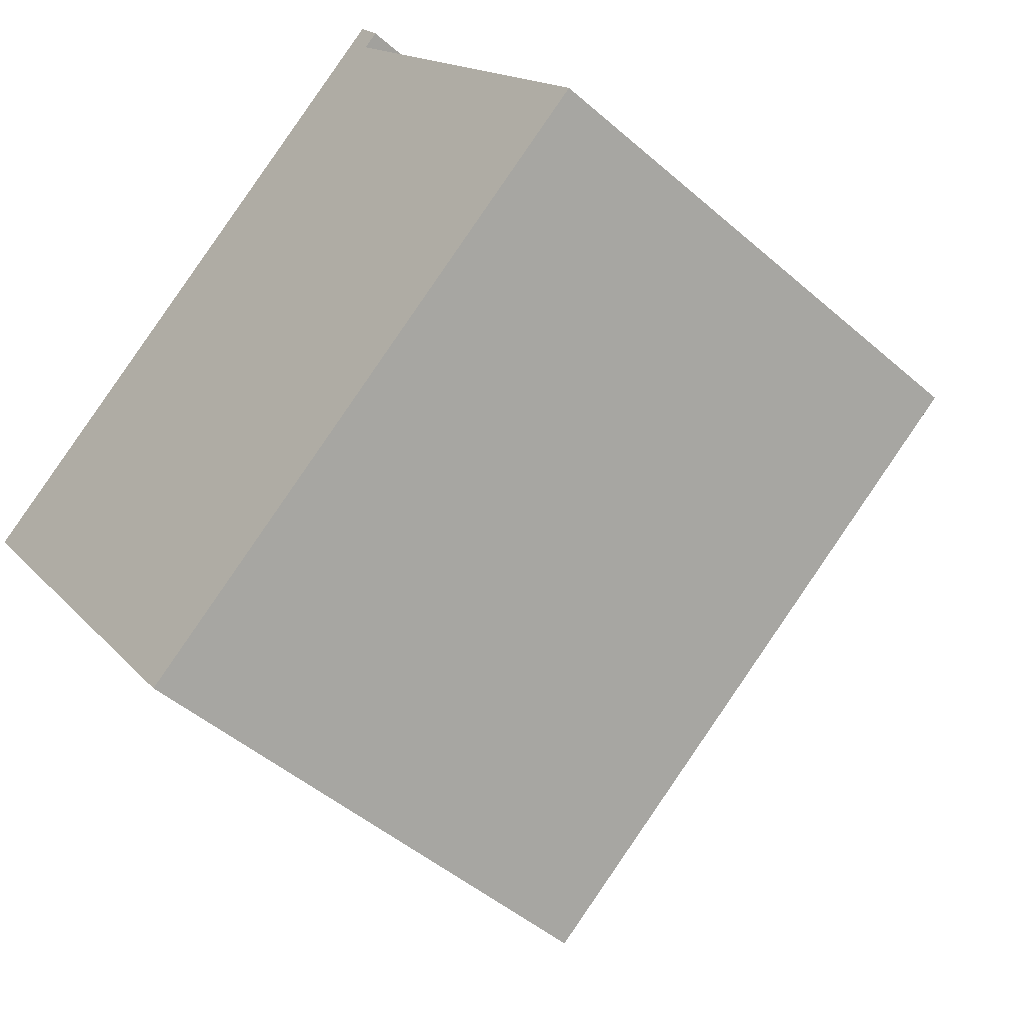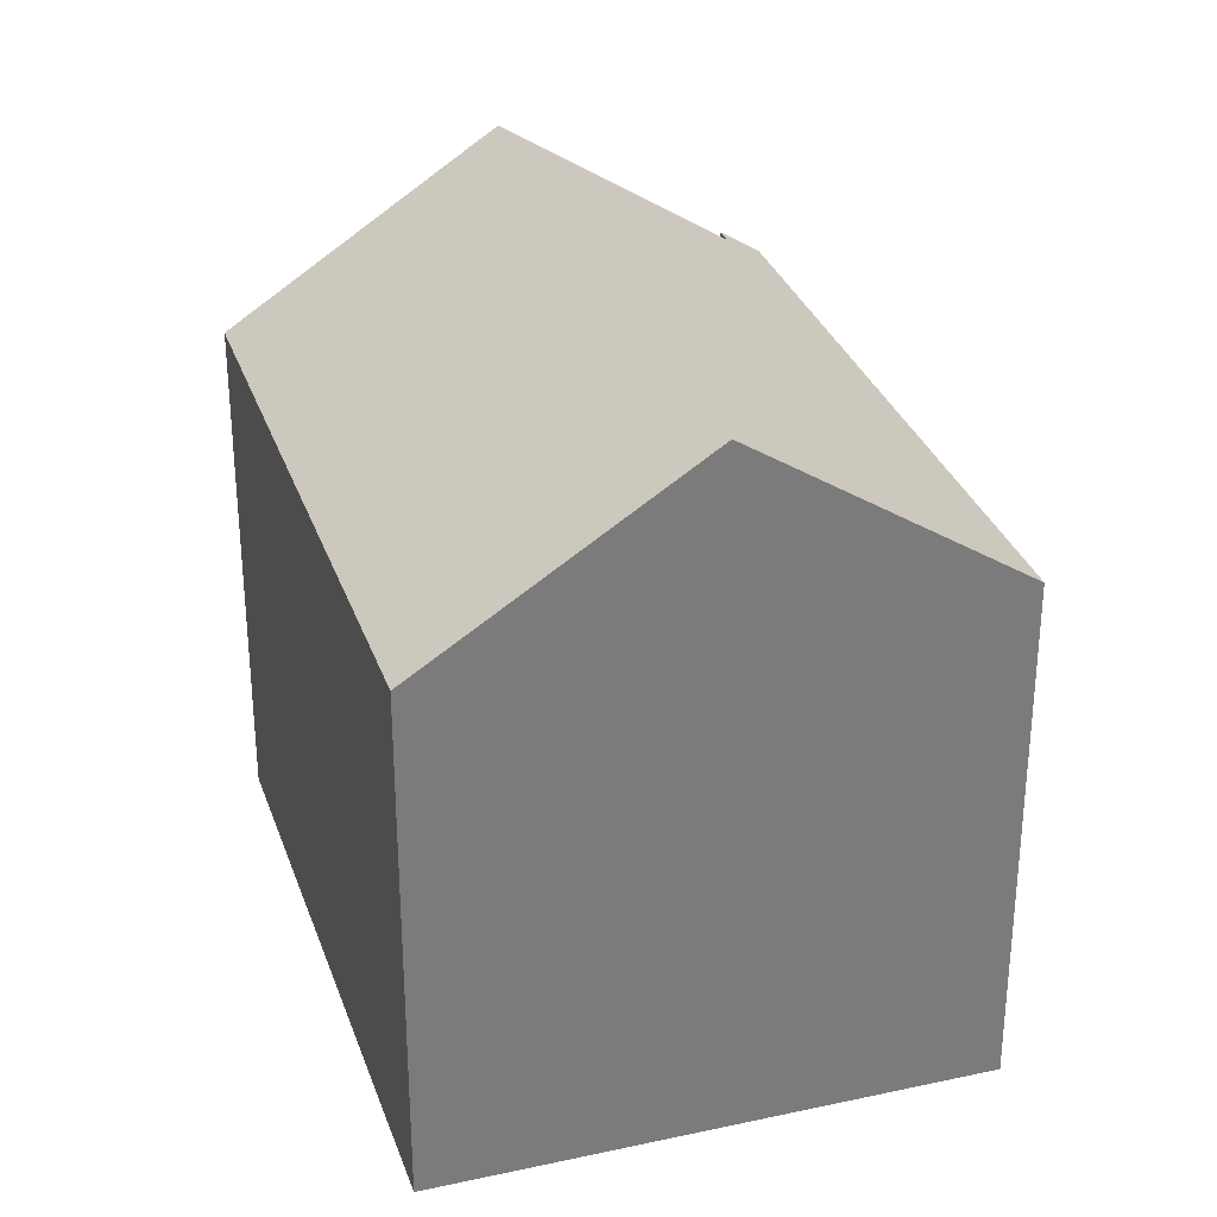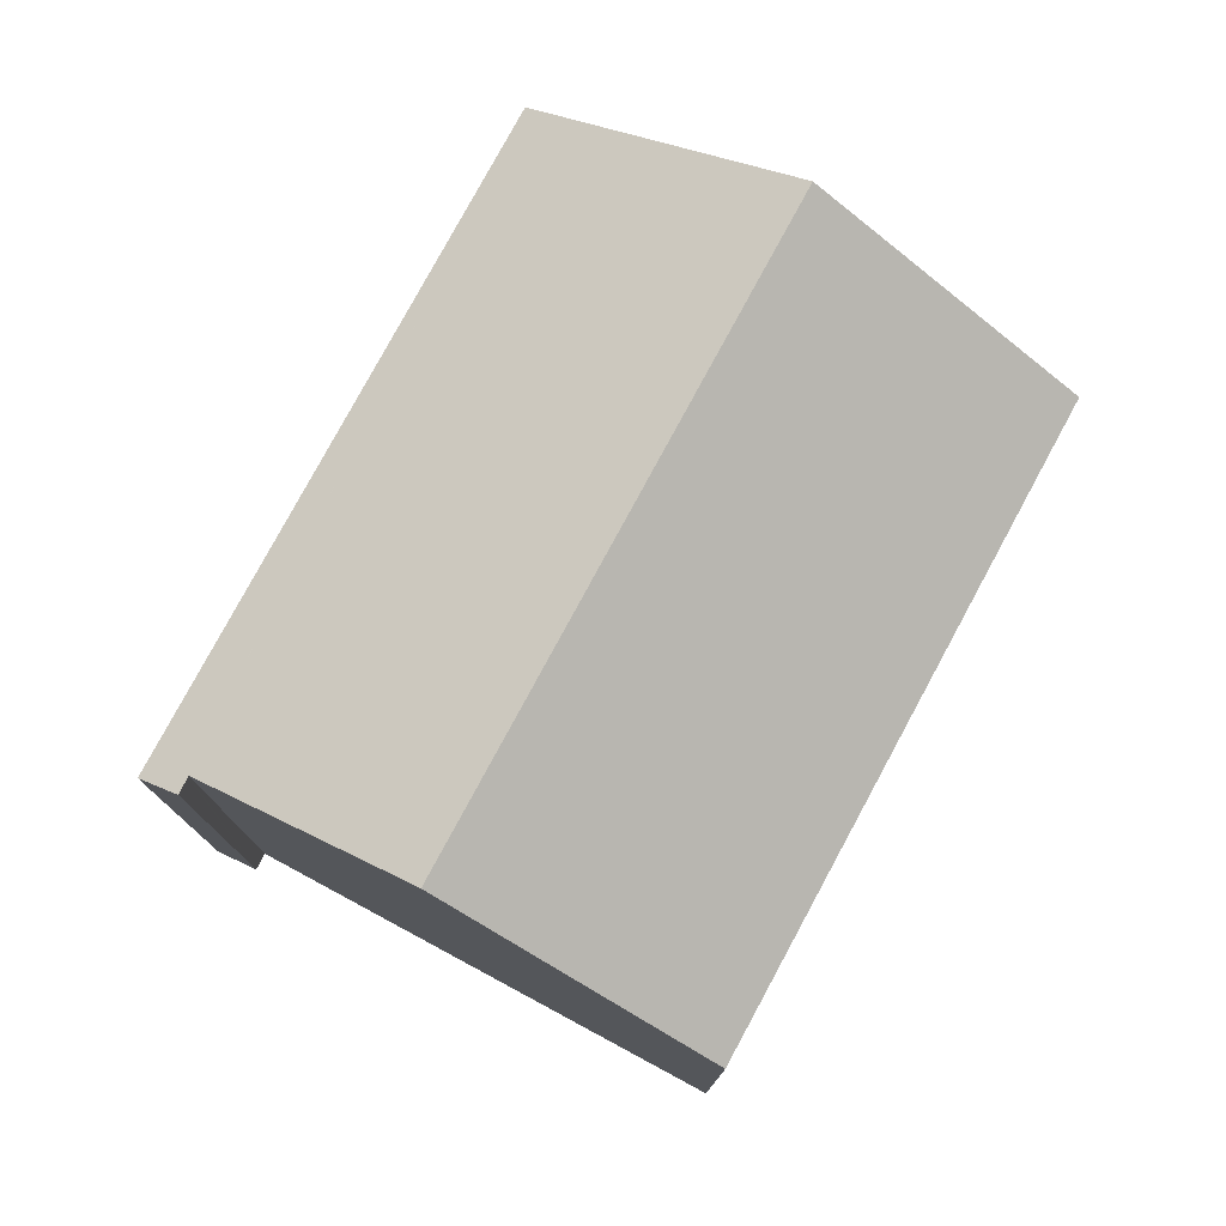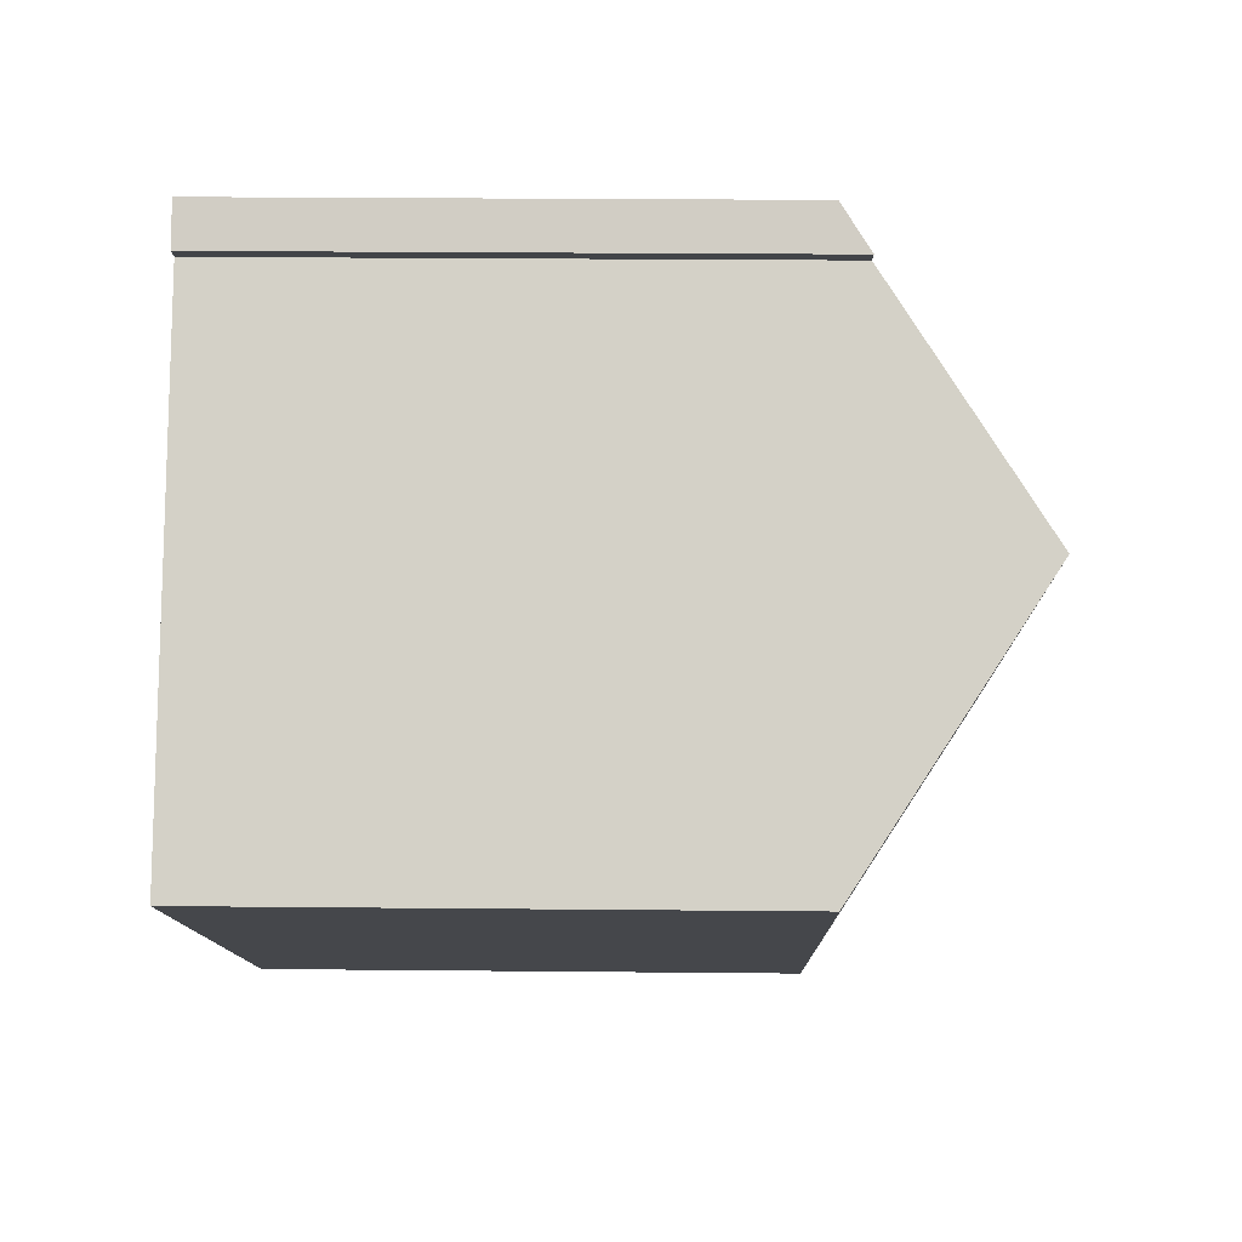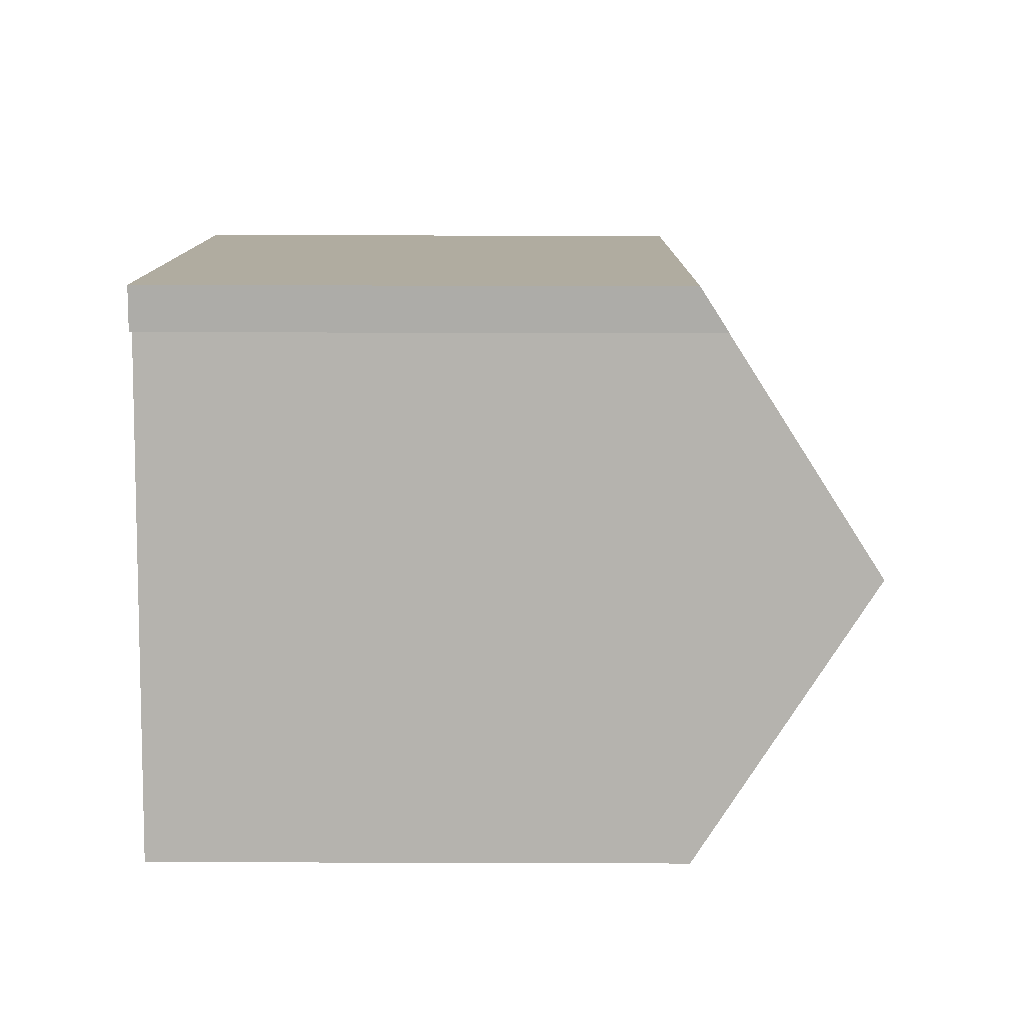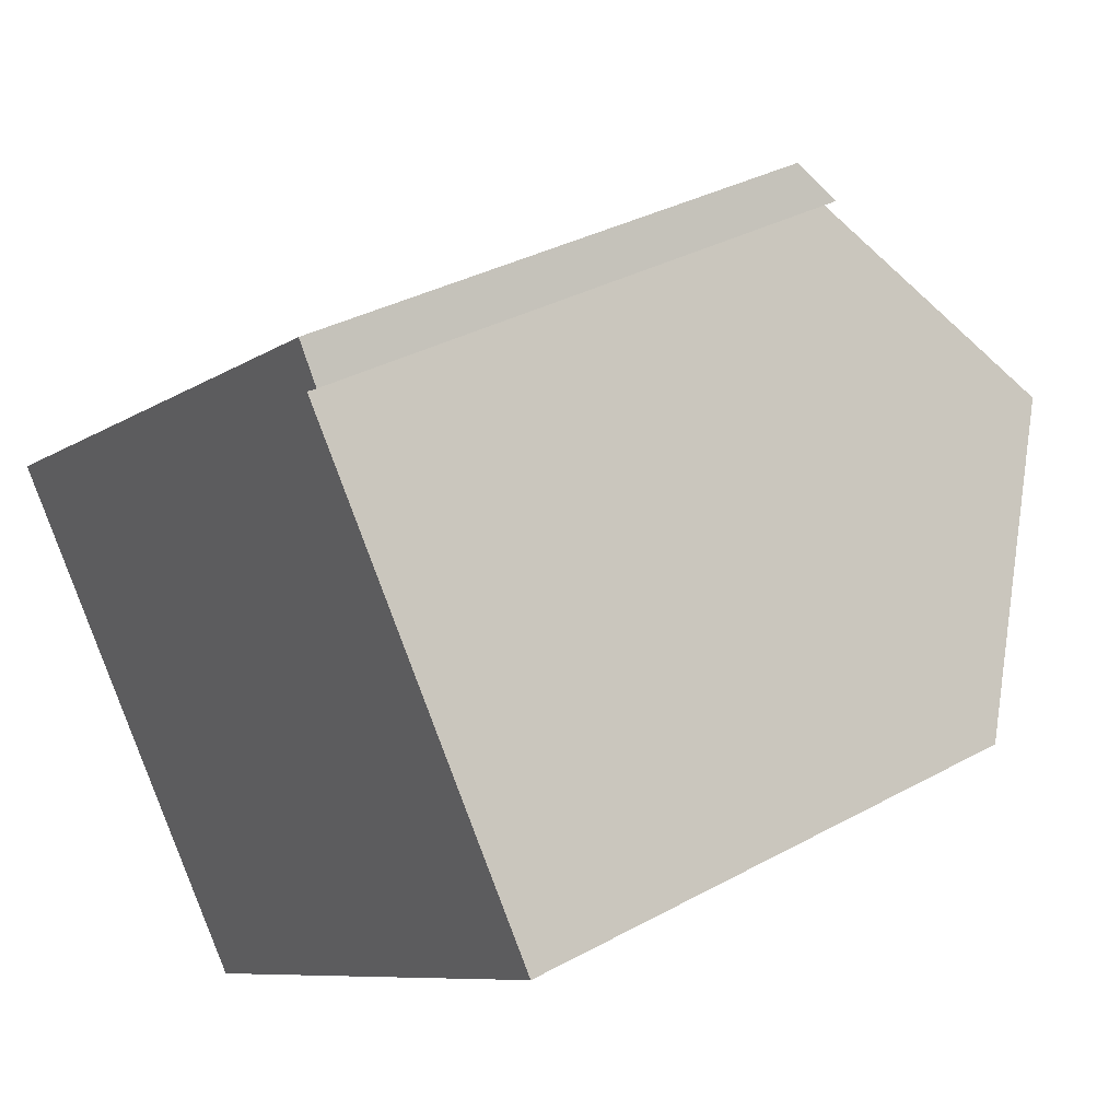
<metadata>
{"format":"obj","ext":"obj","renderer":"f3d","projection":"perspective","resolution":1024,"background":"white","views":[{"elev":-47.7,"azim":45.6,"up":"+Z"},{"elev":31.6,"azim":-143.7,"up":"+Y"},{"elev":78.5,"azim":82.3,"up":"+Y"},{"elev":25.5,"azim":90.9,"up":"+Z"},{"elev":46.1,"azim":90.2,"up":"+Z"},{"elev":34.3,"azim":53.4,"up":"+Z"}]}
</metadata>
<code>
v  20.39 12.33 -1.341
v  3.901 16.54 -5.255
v  16.54 16.54 3.954
v  15.66 12.33 -4.782
v  9.95 12.33 -8.944
v  7.801 12.33 -10.51
v  13.64 12.99 8.675
v  12.71 12.33 9.262
v  13.09 12.33 9.537
v  0 12.33 7.551e-16
v  13.31 12.98 8.456
v  13.28 12.98 8.436
v  13.64 -5.312e-16 8.675
v  13.28 -5.166e-16 8.436
v  13.31 -5.178e-16 8.456
v  20.39 8.211e-17 -1.341
v  15.66 2.928e-16 -4.782
v  9.95 5.477e-16 -8.944
v  7.801 6.436e-16 -10.51
v  0 0 0
v  3.901 3.218e-16 -5.255
v  12.71 -5.671e-16 9.262
v  13.09 -5.84e-16 9.537
v  16.54 -2.421e-16 3.954
g defaultobject
f 1 2 3
f 2 1 4
f 2 4 5
f 2 5 6
f 7 8 9
f 8 7 10
f 10 7 11
f 10 11 12
f 10 12 3
f 10 3 2
f 13 11 7
f 11 13 12
f 12 13 14
f 14 13 15
f 16 4 1
f 4 16 5
f 5 16 17
f 5 17 6
f 6 17 18
f 6 18 19
f 6 10 2
f 10 6 19
f 10 19 20
f 20 19 21
f 20 8 10
f 8 20 22
f 8 22 9
f 9 22 23
f 9 13 7
f 13 9 23
f 12 1 3
f 1 12 14
f 1 14 16
f 16 14 24
f 22 13 23
f 13 22 20
f 13 20 15
f 15 20 14
f 14 20 24
f 24 20 16
f 16 20 17
f 17 20 21
f 17 21 18
f 18 21 19

</code>
